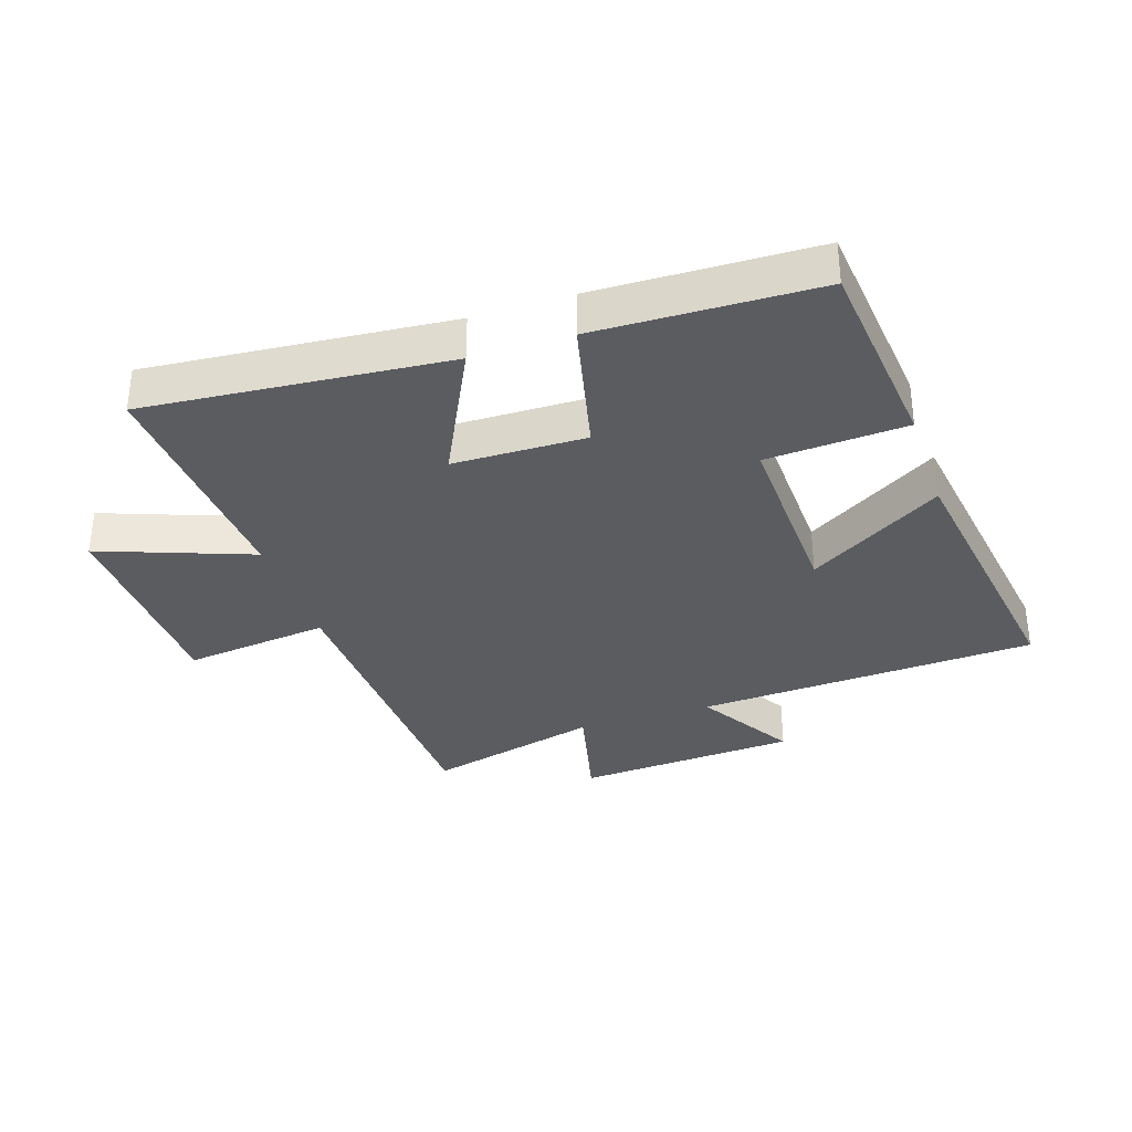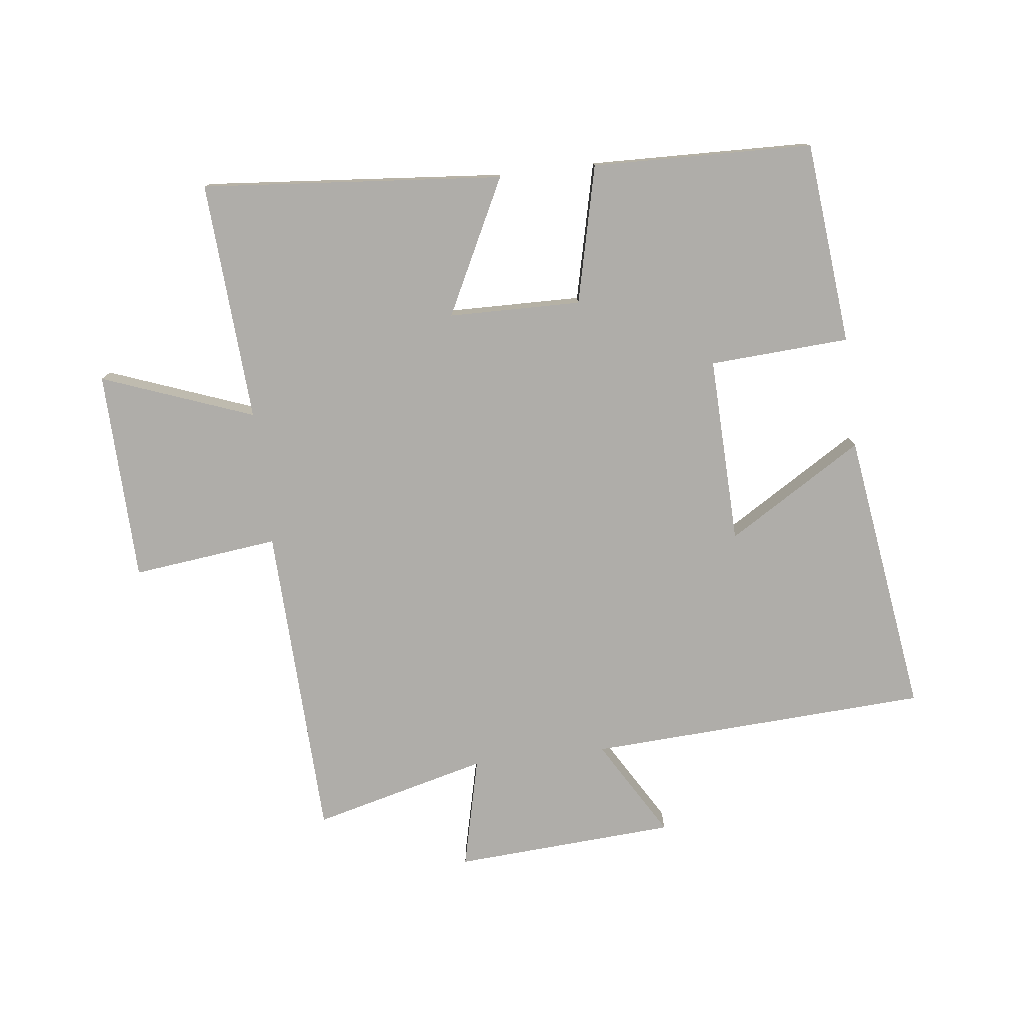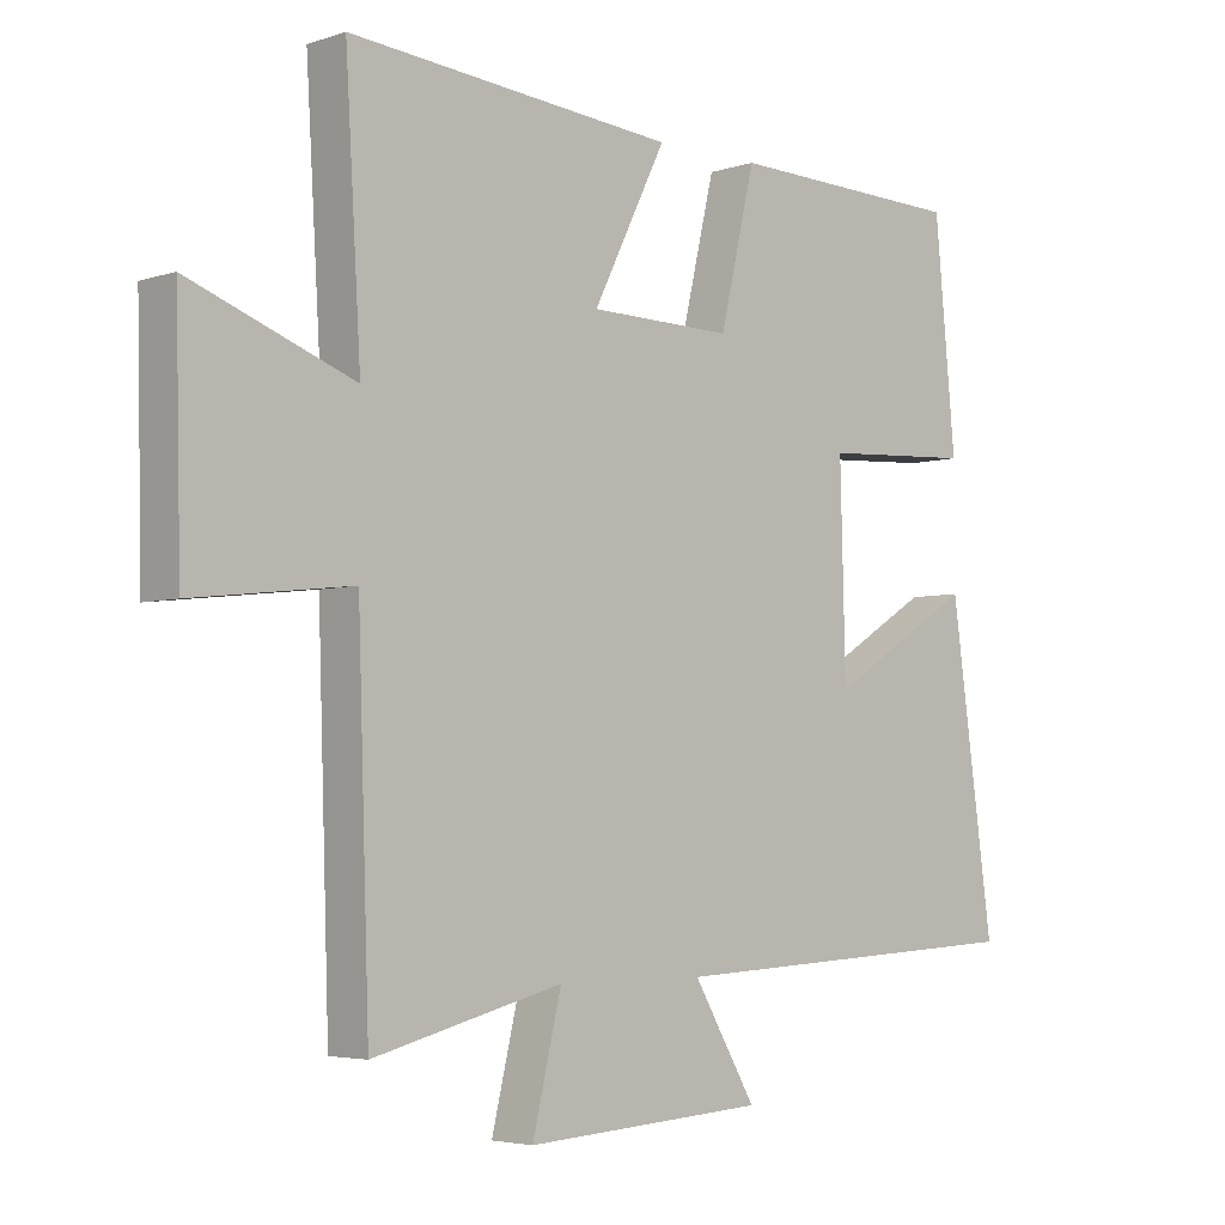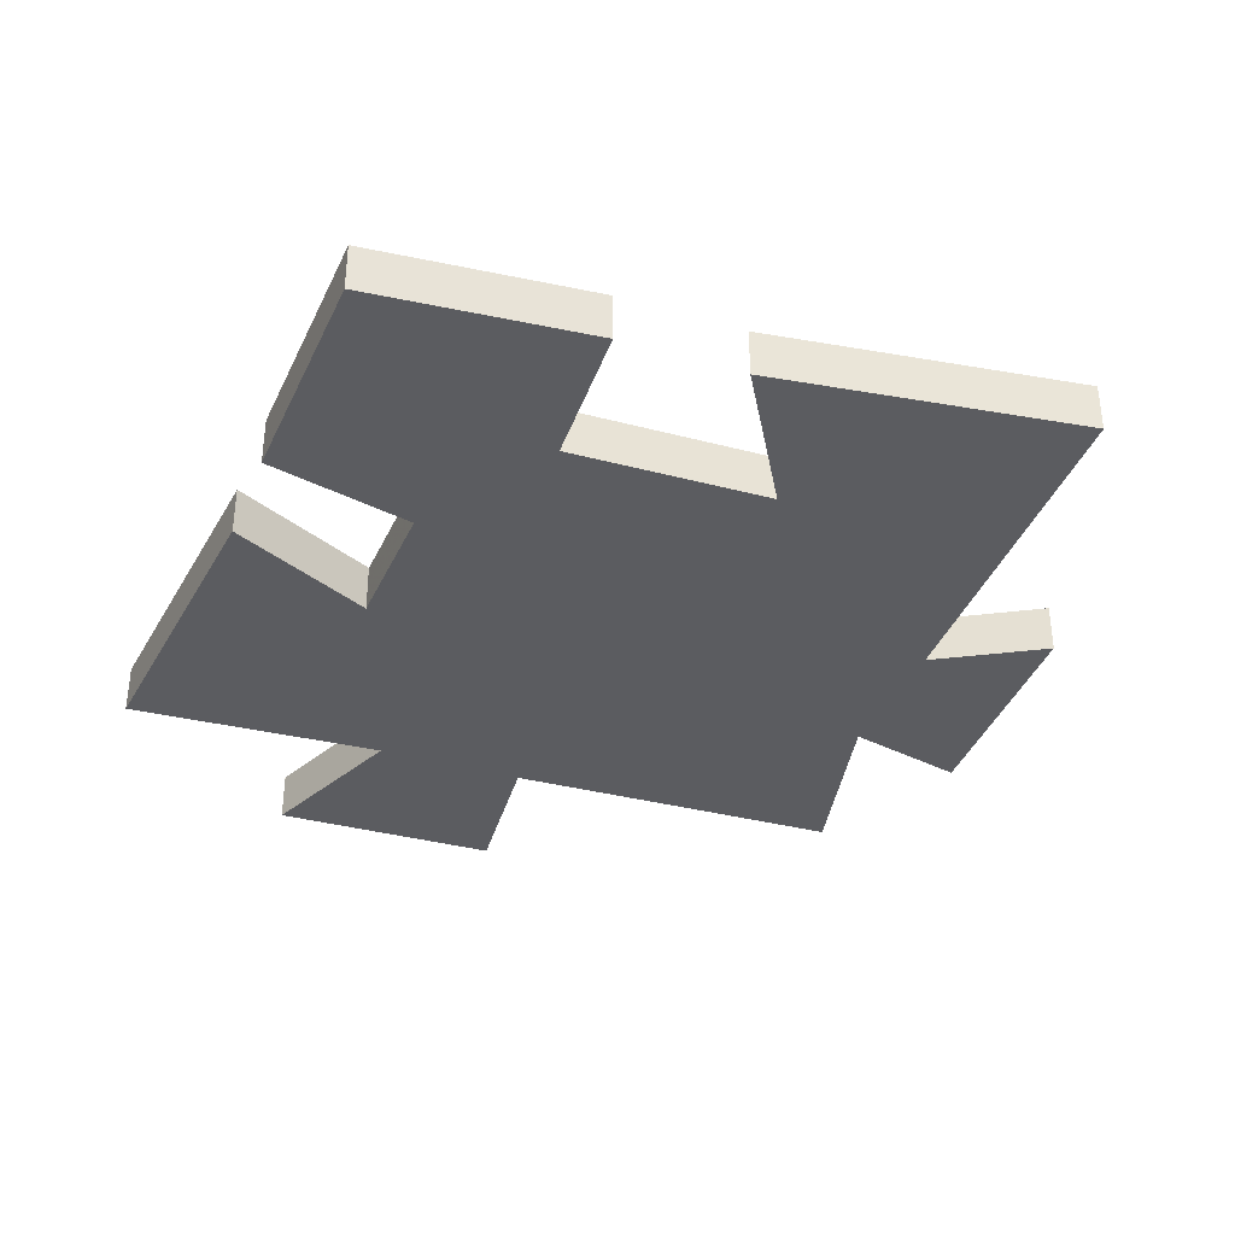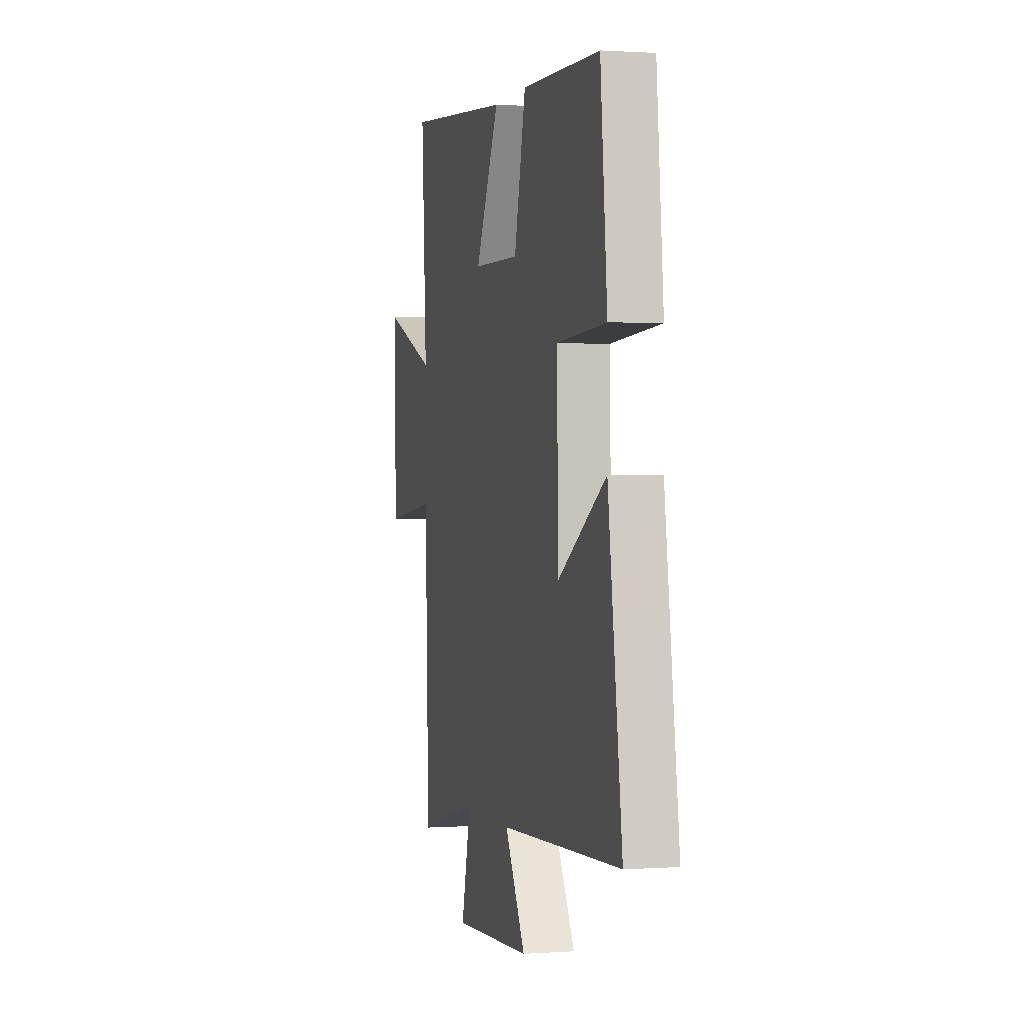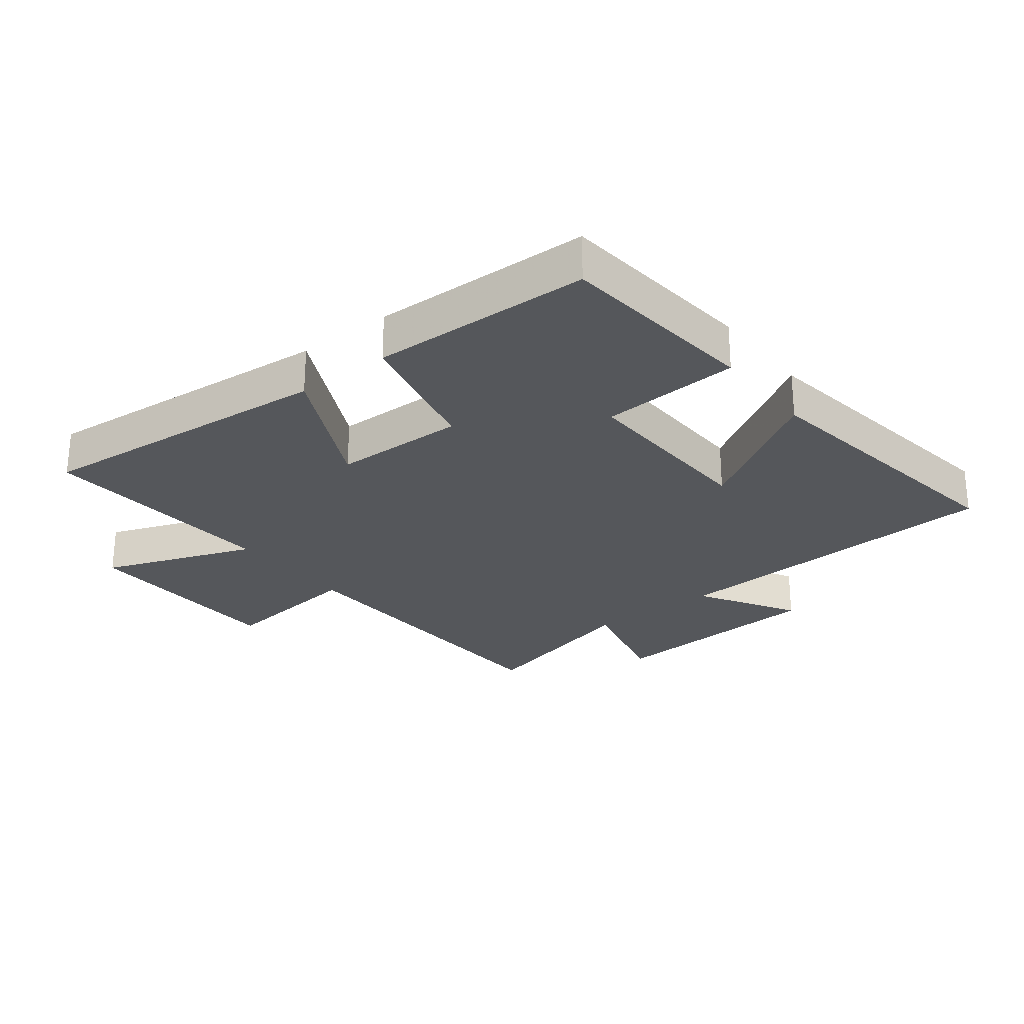
<metadata>
{"format":"obj","ext":"obj","renderer":"f3d","projection":"perspective","resolution":1024,"background":"white","views":[{"elev":-33.6,"azim":18.5,"up":"+Y"},{"elev":-77.4,"azim":6.9,"up":"+Y"},{"elev":-4.3,"azim":-43.5,"up":"+Z"},{"elev":-35.0,"azim":68.9,"up":"+Y"},{"elev":0.9,"azim":75.6,"up":"+Z"},{"elev":-26.4,"azim":38.0,"up":"+Y"}]}
</metadata>
<code>
v 0.469 0.07 0.49
v 0.5 0.07 0.165
v 0.276 0.07 0.152
v 0.284 0.07 -0.148
v 0.5 0.07 -0.015
v 0.564 0.07 -0.472
v 0.017 0.07 -0.5
v 0.11 0.07 -0.657
v -0.246 0.07 -0.679
v -0.203 0.07 -0.5
v -0.483 0.07 -0.571
v -0.5 0.07 -0.062
v -0.734 0.07 -0.089
v -0.742 0.07 0.249
v -0.5 0.07 0.158
v -0.523 0.07 0.543
v -0.04 0.07 0.5
v -0.148 0.07 0.284
v 0.064 0.07 0.28
v 0.116 0.07 0.5
v 0.469 0 0.49
v 0.5 0 0.165
v 0.276 0 0.152
v 0.284 0 -0.148
v 0.5 0 -0.015
v 0.564 0 -0.472
v 0.017 0 -0.5
v 0.11 0 -0.657
v -0.246 0 -0.679
v -0.203 0 -0.5
v -0.483 0 -0.571
v -0.5 0 -0.062
v -0.734 0 -0.089
v -0.742 0 0.249
v -0.5 0 0.158
v -0.523 0 0.543
v -0.04 0 0.5
v -0.148 0 0.284
v 0.064 0 0.28
v 0.116 0 0.5
f 19 20 1 2
f 18 19 2 3
f 15 16 17 18
f 15 18 3 4
f 12 13 14 15
f 10 11 12 15
f 10 15 4
f 7 8 9 10
f 6 7 10
f 4 5 6 10
f 22 21 40 39
f 23 22 39 38
f 38 37 36 35
f 24 23 38 35
f 35 34 33 32
f 35 32 31 30
f 24 35 30
f 30 29 28 27
f 30 27 26
f 30 26 25 24
f 1 21 22 2
f 2 22 23 3
f 3 23 24 4
f 4 24 25 5
f 5 25 26 6
f 6 26 27 7
f 7 27 28 8
f 8 28 29 9
f 9 29 30 10
f 10 30 31 11
f 11 31 32 12
f 12 32 33 13
f 13 33 34 14
f 14 34 35 15
f 15 35 36 16
f 16 36 37 17
f 17 37 38 18
f 18 38 39 19
f 19 39 40 20
f 20 40 21 1

</code>
